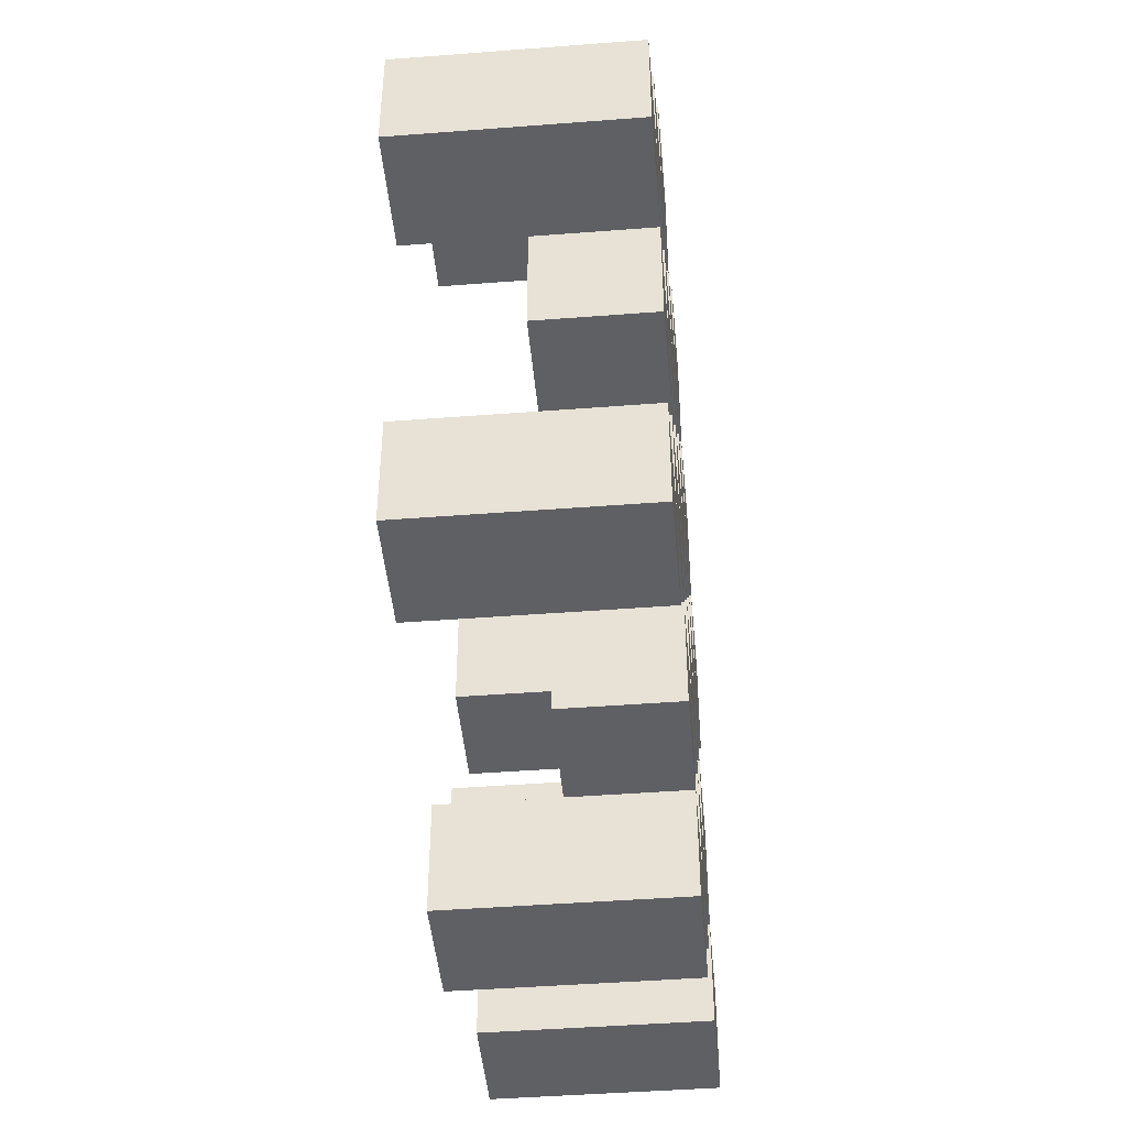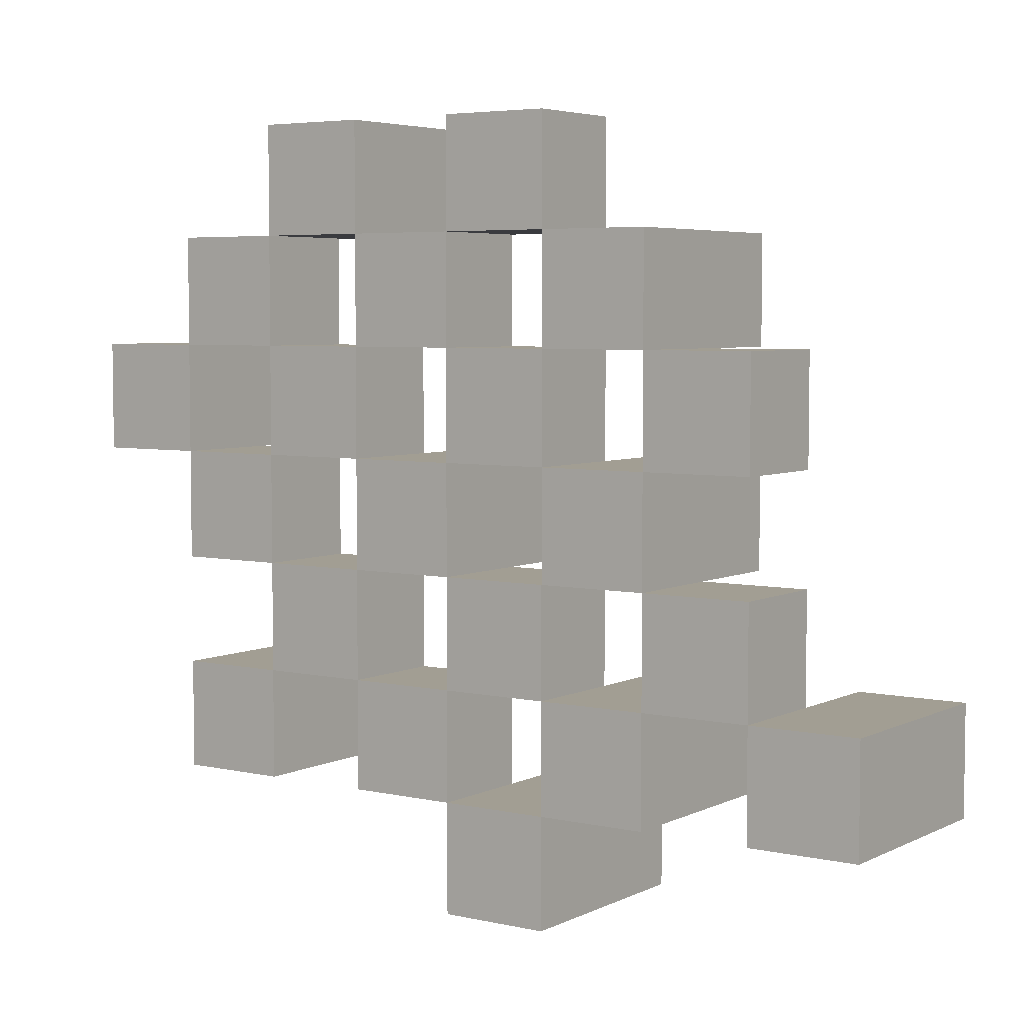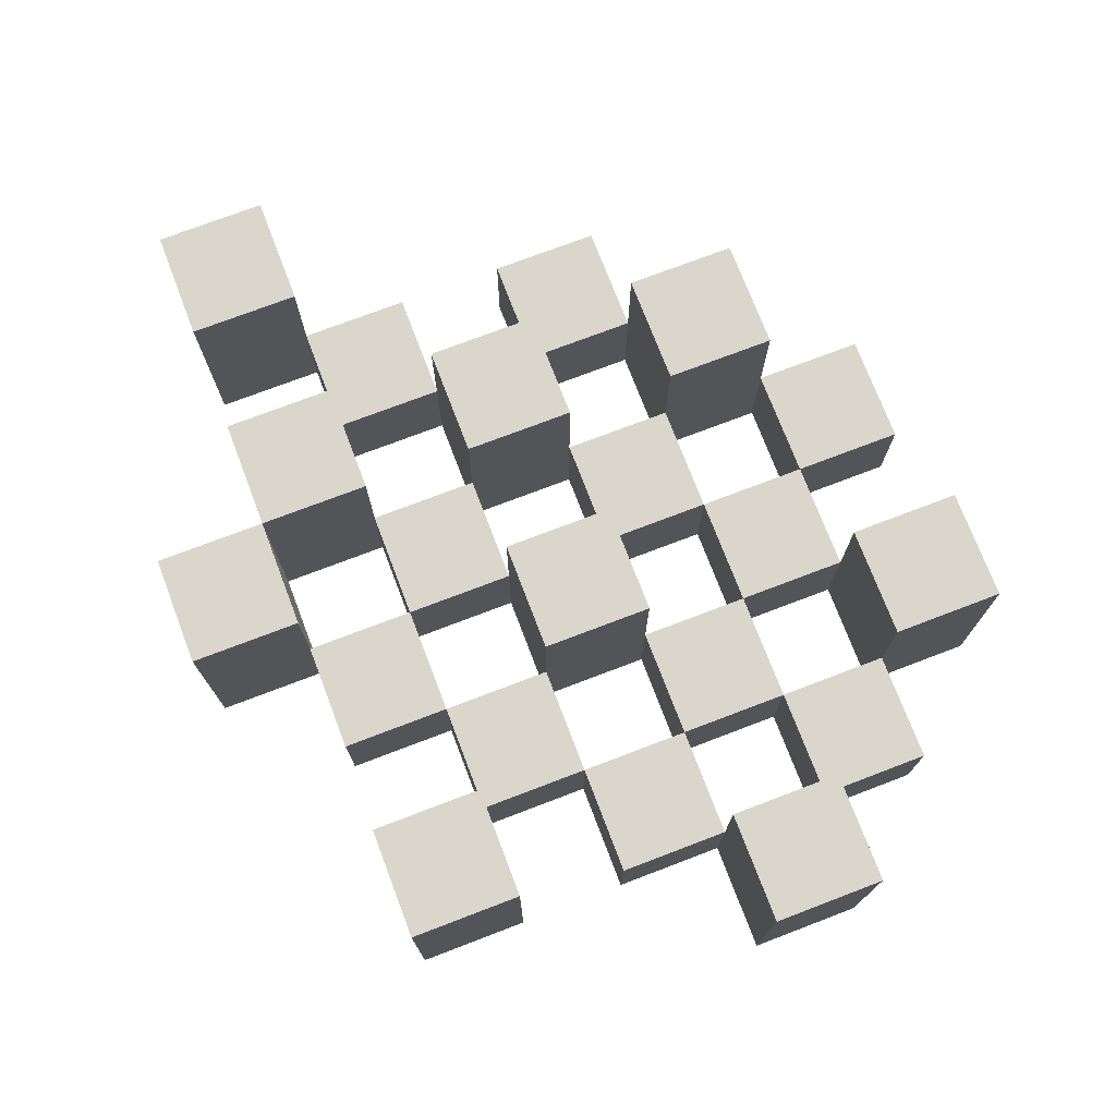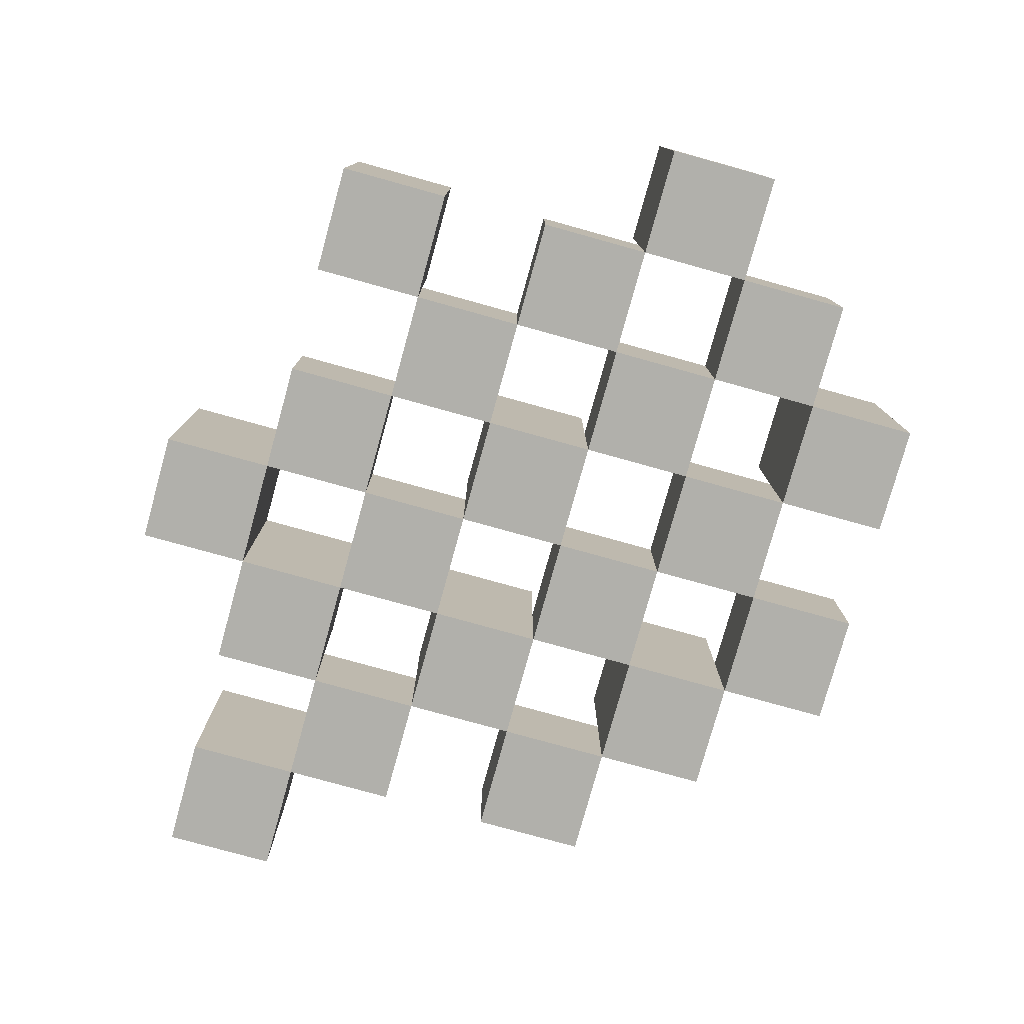
<metadata>
{"format":"obj","ext":"obj","renderer":"f3d","projection":"perspective","resolution":1024,"background":"white","views":[{"elev":-45.1,"azim":-84.9,"up":"+Z"},{"elev":5.0,"azim":34.8,"up":"+Z"},{"elev":74.1,"azim":-110.9,"up":"+Y"},{"elev":-78.4,"azim":-105.5,"up":"+Y"}]}
</metadata>
<code>
o
v 23.4 0.9 -2.8
v 23.4 0.9 -2.9
v 23.4 1.1 -2.8
v 23.4 1.1 -2.9
v 23.5 0.9 -2.7
v 23.5 0.9 -2.8
v 23.5 0.9 -2.9
v 23.5 0.9 -3
v 23.5 0.9 -3.1
v 23.5 0.9 -3.2
v 23.5 1 -2.7
v 23.5 1 -2.8
v 23.5 1 -2.9
v 23.5 1 -3
v 23.5 1.1 -3.1
v 23.5 1.1 -3.2
v 23.6 0.9 -2.6
v 23.6 0.9 -2.7
v 23.6 0.9 -2.8
v 23.6 0.9 -2.9
v 23.6 0.9 -3
v 23.6 0.9 -3.1
v 23.6 1 -2.7
v 23.6 1 -2.8
v 23.6 1 -2.9
v 23.6 1 -3
v 23.6 1 -3.1
v 23.6 1.1 -2.6
v 23.6 1.1 -2.7
v 23.7 0.9 -2.7
v 23.7 0.9 -2.8
v 23.7 0.9 -2.9
v 23.7 0.9 -3
v 23.7 0.9 -3.1
v 23.7 0.9 -3.2
v 23.7 1 -2.7
v 23.7 1 -2.8
v 23.7 1 -2.9
v 23.7 1 -3
v 23.7 1 -3.1
v 23.7 1 -3.2
v 23.7 1.1 -2.9
v 23.7 1.1 -3
v 23.8 0.9 -2.6
v 23.8 0.9 -2.7
v 23.8 0.9 -2.8
v 23.8 0.9 -2.9
v 23.8 0.9 -3
v 23.8 0.9 -3.1
v 23.8 0.9 -3.2
v 23.8 0.9 -3.3
v 23.8 1 -2.6
v 23.8 1 -2.7
v 23.8 1 -2.8
v 23.8 1 -2.9
v 23.8 1 -3
v 23.8 1 -3.1
v 23.8 1 -3.2
v 23.8 1.1 -3.2
v 23.8 1.1 -3.3
v 23.9 0.9 -2.7
v 23.9 0.9 -2.8
v 23.9 0.9 -2.9
v 23.9 0.9 -3
v 23.9 0.9 -3.1
v 23.9 0.9 -3.2
v 23.9 1 -2.7
v 23.9 1 -2.8
v 23.9 1 -2.9
v 23.9 1 -3
v 23.9 1 -3.1
v 23.9 1.1 -2.7
v 23.9 1.1 -2.8
v 23.9 1.1 -2.9
v 23.9 1.1 -3
v 23.9 1.1 -3.1
v 23.9 1.1 -3.2
v 24 0.9 -2.8
v 24 0.9 -2.9
v 24 0.9 -3
v 24 0.9 -3.1
v 24 1 -2.8
v 24 1 -2.9
v 24 1 -3
v 24 1 -3.1
v 24.1 0.9 -3.1
v 24.1 0.9 -3.2
v 24.1 1 -3.1
v 24.1 1.1 -3.1
v 24.1 1.1 -3.2
v 23.5 0.9 -2.8
v 23.5 0.9 -2.9
v 23.5 1 -2.8
v 23.5 1 -2.9
v 23.5 1.1 -2.8
v 23.5 1.1 -2.9
v 23.6 0.9 -2.7
v 23.6 0.9 -2.8
v 23.6 0.9 -2.9
v 23.6 0.9 -3
v 23.6 0.9 -3.1
v 23.6 0.9 -3.2
v 23.6 1 -2.7
v 23.6 1 -2.8
v 23.6 1 -2.9
v 23.6 1 -3
v 23.6 1 -3.1
v 23.6 1.1 -3.1
v 23.6 1.1 -3.2
v 23.7 0.9 -2.6
v 23.7 0.9 -2.7
v 23.7 0.9 -2.8
v 23.7 0.9 -2.9
v 23.7 0.9 -3
v 23.7 0.9 -3.1
v 23.7 1 -2.7
v 23.7 1 -2.8
v 23.7 1 -2.9
v 23.7 1 -3
v 23.7 1 -3.1
v 23.7 1.1 -2.6
v 23.7 1.1 -2.7
v 23.8 0.9 -2.7
v 23.8 0.9 -2.8
v 23.8 0.9 -2.9
v 23.8 0.9 -3
v 23.8 0.9 -3.1
v 23.8 0.9 -3.2
v 23.8 1 -2.7
v 23.8 1 -2.8
v 23.8 1 -2.9
v 23.8 1 -3
v 23.8 1 -3.1
v 23.8 1 -3.2
v 23.8 1.1 -2.9
v 23.8 1.1 -3
v 23.9 0.9 -2.6
v 23.9 0.9 -2.7
v 23.9 0.9 -2.8
v 23.9 0.9 -2.9
v 23.9 0.9 -3
v 23.9 0.9 -3.1
v 23.9 0.9 -3.2
v 23.9 0.9 -3.3
v 23.9 1 -2.6
v 23.9 1 -2.7
v 23.9 1 -2.8
v 23.9 1 -2.9
v 23.9 1 -3
v 23.9 1 -3.1
v 23.9 1.1 -3.2
v 23.9 1.1 -3.3
v 24 0.9 -2.7
v 24 0.9 -2.8
v 24 0.9 -2.9
v 24 0.9 -3
v 24 0.9 -3.1
v 24 0.9 -3.2
v 24 1 -2.8
v 24 1 -2.9
v 24 1 -3
v 24 1 -3.1
v 24 1.1 -2.7
v 24 1.1 -2.8
v 24 1.1 -2.9
v 24 1.1 -3
v 24 1.1 -3.1
v 24 1.1 -3.2
v 24.1 0.9 -2.8
v 24.1 0.9 -2.9
v 24.1 0.9 -3
v 24.1 0.9 -3.1
v 24.1 1 -2.8
v 24.1 1 -2.9
v 24.1 1 -3
v 24.1 1 -3.1
v 24.2 0.9 -3.1
v 24.2 0.9 -3.2
v 24.2 1.1 -3.1
v 24.2 1.1 -3.2
v 23.6 0.9 -2.6
v 23.6 1.1 -2.6
v 23.7 0.9 -2.6
v 23.7 1.1 -2.6
v 23.8 0.9 -2.6
v 23.8 1 -2.6
v 23.9 0.9 -2.6
v 23.9 1 -2.6
v 23.5 0.9 -2.7
v 23.5 1 -2.7
v 23.6 0.9 -2.7
v 23.6 1 -2.7
v 23.7 0.9 -2.7
v 23.7 1 -2.7
v 23.8 0.9 -2.7
v 23.8 1 -2.7
v 23.9 0.9 -2.7
v 23.9 1 -2.7
v 23.9 1.1 -2.7
v 24 0.9 -2.7
v 24 1.1 -2.7
v 23.4 0.9 -2.8
v 23.4 1.1 -2.8
v 23.5 0.9 -2.8
v 23.5 1 -2.8
v 23.5 1.1 -2.8
v 23.6 0.9 -2.8
v 23.6 1 -2.8
v 23.7 0.9 -2.8
v 23.7 1 -2.8
v 23.8 0.9 -2.8
v 23.8 1 -2.8
v 23.9 0.9 -2.8
v 23.9 1 -2.8
v 24 0.9 -2.8
v 24 1 -2.8
v 24.1 0.9 -2.8
v 24.1 1 -2.8
v 23.5 0.9 -2.9
v 23.5 1 -2.9
v 23.6 0.9 -2.9
v 23.6 1 -2.9
v 23.7 0.9 -2.9
v 23.7 1 -2.9
v 23.7 1.1 -2.9
v 23.8 0.9 -2.9
v 23.8 1 -2.9
v 23.8 1.1 -2.9
v 23.9 0.9 -2.9
v 23.9 1 -2.9
v 23.9 1.1 -2.9
v 24 0.9 -2.9
v 24 1 -2.9
v 24 1.1 -2.9
v 23.6 0.9 -3
v 23.6 1 -3
v 23.7 0.9 -3
v 23.7 1 -3
v 23.8 0.9 -3
v 23.8 1 -3
v 23.9 0.9 -3
v 23.9 1 -3
v 24 0.9 -3
v 24 1 -3
v 24.1 0.9 -3
v 24.1 1 -3
v 23.5 0.9 -3.1
v 23.5 1.1 -3.1
v 23.6 0.9 -3.1
v 23.6 1 -3.1
v 23.6 1.1 -3.1
v 23.7 0.9 -3.1
v 23.7 1 -3.1
v 23.8 0.9 -3.1
v 23.8 1 -3.1
v 23.9 0.9 -3.1
v 23.9 1 -3.1
v 23.9 1.1 -3.1
v 24 0.9 -3.1
v 24 1 -3.1
v 24 1.1 -3.1
v 24.1 0.9 -3.1
v 24.1 1 -3.1
v 24.1 1.1 -3.1
v 24.2 0.9 -3.1
v 24.2 1.1 -3.1
v 23.8 0.9 -3.2
v 23.8 1 -3.2
v 23.8 1.1 -3.2
v 23.9 0.9 -3.2
v 23.9 1.1 -3.2
v 23.6 0.9 -2.7
v 23.6 1 -2.7
v 23.6 1.1 -2.7
v 23.7 0.9 -2.7
v 23.7 1 -2.7
v 23.7 1.1 -2.7
v 23.8 0.9 -2.7
v 23.8 1 -2.7
v 23.9 0.9 -2.7
v 23.9 1 -2.7
v 23.5 0.9 -2.8
v 23.5 1 -2.8
v 23.6 0.9 -2.8
v 23.6 1 -2.8
v 23.7 0.9 -2.8
v 23.7 1 -2.8
v 23.8 0.9 -2.8
v 23.8 1 -2.8
v 23.9 0.9 -2.8
v 23.9 1 -2.8
v 23.9 1.1 -2.8
v 24 0.9 -2.8
v 24 1 -2.8
v 24 1.1 -2.8
v 23.4 0.9 -2.9
v 23.4 1.1 -2.9
v 23.5 0.9 -2.9
v 23.5 1 -2.9
v 23.5 1.1 -2.9
v 23.6 0.9 -2.9
v 23.6 1 -2.9
v 23.7 0.9 -2.9
v 23.7 1 -2.9
v 23.8 0.9 -2.9
v 23.8 1 -2.9
v 23.9 0.9 -2.9
v 23.9 1 -2.9
v 24 0.9 -2.9
v 24 1 -2.9
v 24.1 0.9 -2.9
v 24.1 1 -2.9
v 23.5 0.9 -3
v 23.5 1 -3
v 23.6 0.9 -3
v 23.6 1 -3
v 23.7 0.9 -3
v 23.7 1 -3
v 23.7 1.1 -3
v 23.8 0.9 -3
v 23.8 1 -3
v 23.8 1.1 -3
v 23.9 0.9 -3
v 23.9 1 -3
v 23.9 1.1 -3
v 24 0.9 -3
v 24 1 -3
v 24 1.1 -3
v 23.6 0.9 -3.1
v 23.6 1 -3.1
v 23.7 0.9 -3.1
v 23.7 1 -3.1
v 23.8 0.9 -3.1
v 23.8 1 -3.1
v 23.9 0.9 -3.1
v 23.9 1 -3.1
v 24 0.9 -3.1
v 24 1 -3.1
v 24.1 0.9 -3.1
v 24.1 1 -3.1
v 23.5 0.9 -3.2
v 23.5 1.1 -3.2
v 23.6 0.9 -3.2
v 23.6 1.1 -3.2
v 23.7 0.9 -3.2
v 23.7 1 -3.2
v 23.8 0.9 -3.2
v 23.8 1 -3.2
v 23.9 0.9 -3.2
v 23.9 1.1 -3.2
v 24 0.9 -3.2
v 24 1.1 -3.2
v 24.1 0.9 -3.2
v 24.1 1.1 -3.2
v 24.2 0.9 -3.2
v 24.2 1.1 -3.2
v 23.8 0.9 -3.3
v 23.8 1.1 -3.3
v 23.9 0.9 -3.3
v 23.9 1.1 -3.3
v 23.6 0.9 -2.6
v 23.7 0.9 -2.6
v 23.8 0.9 -2.6
v 23.9 0.9 -2.6
v 23.5 0.9 -2.7
v 23.6 0.9 -2.7
v 23.7 0.9 -2.7
v 23.8 0.9 -2.7
v 23.9 0.9 -2.7
v 24 0.9 -2.7
v 23.4 0.9 -2.8
v 23.5 0.9 -2.8
v 23.6 0.9 -2.8
v 23.7 0.9 -2.8
v 23.8 0.9 -2.8
v 23.9 0.9 -2.8
v 24 0.9 -2.8
v 24.1 0.9 -2.8
v 23.4 0.9 -2.9
v 23.5 0.9 -2.9
v 23.6 0.9 -2.9
v 23.7 0.9 -2.9
v 23.8 0.9 -2.9
v 23.9 0.9 -2.9
v 24 0.9 -2.9
v 24.1 0.9 -2.9
v 23.5 0.9 -3
v 23.6 0.9 -3
v 23.7 0.9 -3
v 23.8 0.9 -3
v 23.9 0.9 -3
v 24 0.9 -3
v 24.1 0.9 -3
v 23.5 0.9 -3.1
v 23.6 0.9 -3.1
v 23.7 0.9 -3.1
v 23.8 0.9 -3.1
v 23.9 0.9 -3.1
v 24 0.9 -3.1
v 24.1 0.9 -3.1
v 24.2 0.9 -3.1
v 23.5 0.9 -3.2
v 23.6 0.9 -3.2
v 23.7 0.9 -3.2
v 23.8 0.9 -3.2
v 23.9 0.9 -3.2
v 24 0.9 -3.2
v 24.1 0.9 -3.2
v 24.2 0.9 -3.2
v 23.8 0.9 -3.3
v 23.9 0.9 -3.3
v 23.8 1 -2.6
v 23.9 1 -2.6
v 23.5 1 -2.7
v 23.6 1 -2.7
v 23.7 1 -2.7
v 23.8 1 -2.7
v 23.9 1 -2.7
v 23.5 1 -2.8
v 23.6 1 -2.8
v 23.7 1 -2.8
v 23.8 1 -2.8
v 23.9 1 -2.8
v 24 1 -2.8
v 24.1 1 -2.8
v 23.5 1 -2.9
v 23.6 1 -2.9
v 23.7 1 -2.9
v 23.8 1 -2.9
v 23.9 1 -2.9
v 24 1 -2.9
v 24.1 1 -2.9
v 23.5 1 -3
v 23.6 1 -3
v 23.7 1 -3
v 23.8 1 -3
v 23.9 1 -3
v 24 1 -3
v 24.1 1 -3
v 23.6 1 -3.1
v 23.7 1 -3.1
v 23.8 1 -3.1
v 23.9 1 -3.1
v 24 1 -3.1
v 24.1 1 -3.1
v 23.7 1 -3.2
v 23.8 1 -3.2
v 23.6 1.1 -2.6
v 23.7 1.1 -2.6
v 23.6 1.1 -2.7
v 23.7 1.1 -2.7
v 23.9 1.1 -2.7
v 24 1.1 -2.7
v 23.4 1.1 -2.8
v 23.5 1.1 -2.8
v 23.9 1.1 -2.8
v 24 1.1 -2.8
v 23.4 1.1 -2.9
v 23.5 1.1 -2.9
v 23.7 1.1 -2.9
v 23.8 1.1 -2.9
v 23.9 1.1 -2.9
v 24 1.1 -2.9
v 23.7 1.1 -3
v 23.8 1.1 -3
v 23.9 1.1 -3
v 24 1.1 -3
v 23.5 1.1 -3.1
v 23.6 1.1 -3.1
v 23.9 1.1 -3.1
v 24 1.1 -3.1
v 24.1 1.1 -3.1
v 24.2 1.1 -3.1
v 23.5 1.1 -3.2
v 23.6 1.1 -3.2
v 23.8 1.1 -3.2
v 23.9 1.1 -3.2
v 24 1.1 -3.2
v 24.1 1.1 -3.2
v 24.2 1.1 -3.2
v 23.8 1.1 -3.3
v 23.9 1.1 -3.3
f 3 2 1
f 4 2 3
f 11 6 5
f 12 6 11
f 13 8 7
f 14 8 13
f 15 10 9
f 16 10 15
f 23 18 17
f 24 20 19
f 25 20 24
f 26 22 21
f 27 22 26
f 28 23 17
f 29 23 28
f 36 31 30
f 37 31 36
f 38 33 32
f 39 33 38
f 40 35 34
f 41 35 40
f 42 39 38
f 43 39 42
f 52 45 44
f 53 45 52
f 54 47 46
f 55 47 54
f 56 49 48
f 57 49 56
f 58 51 50
f 59 51 58
f 60 51 59
f 67 62 61
f 68 62 67
f 69 64 63
f 70 64 69
f 71 66 65
f 72 68 67
f 73 68 72
f 74 70 69
f 75 70 74
f 76 66 71
f 77 66 76
f 82 79 78
f 83 79 82
f 84 81 80
f 85 81 84
f 88 87 86
f 89 87 88
f 90 87 89
f 91 92 93
f 93 92 94
f 93 94 95
f 95 94 96
f 97 98 103
f 103 98 104
f 99 100 105
f 105 100 106
f 101 102 107
f 107 102 108
f 108 102 109
f 110 111 116
f 112 113 117
f 117 113 118
f 114 115 119
f 119 115 120
f 110 116 121
f 121 116 122
f 123 124 129
f 129 124 130
f 125 126 131
f 131 126 132
f 127 128 133
f 133 128 134
f 131 132 135
f 135 132 136
f 137 138 145
f 145 138 146
f 139 140 147
f 147 140 148
f 141 142 149
f 149 142 150
f 143 144 151
f 151 144 152
f 153 154 159
f 155 156 160
f 160 156 161
f 157 158 162
f 153 159 163
f 163 159 164
f 160 161 165
f 165 161 166
f 162 158 167
f 167 158 168
f 169 170 173
f 173 170 174
f 171 172 175
f 175 172 176
f 177 178 179
f 179 178 180
f 183 182 181
f 184 182 183
f 187 186 185
f 188 186 187
f 191 190 189
f 192 190 191
f 195 194 193
f 196 194 195
f 200 198 197
f 200 199 198
f 201 199 200
f 204 203 202
f 205 203 204
f 206 203 205
f 209 208 207
f 210 208 209
f 213 212 211
f 214 212 213
f 217 216 215
f 218 216 217
f 221 220 219
f 222 220 221
f 226 224 223
f 226 225 224
f 227 225 226
f 228 225 227
f 232 230 229
f 232 231 230
f 233 231 232
f 234 231 233
f 237 236 235
f 238 236 237
f 241 240 239
f 242 240 241
f 245 244 243
f 246 244 245
f 249 248 247
f 250 248 249
f 251 248 250
f 254 253 252
f 255 253 254
f 259 257 256
f 259 258 257
f 260 258 259
f 261 258 260
f 265 263 262
f 265 264 263
f 266 264 265
f 270 268 267
f 270 269 268
f 271 269 270
f 272 273 275
f 273 274 275
f 275 274 276
f 276 274 277
f 278 279 280
f 280 279 281
f 282 283 284
f 284 283 285
f 286 287 288
f 288 287 289
f 290 291 293
f 291 292 293
f 293 292 294
f 294 292 295
f 296 297 298
f 298 297 299
f 299 297 300
f 301 302 303
f 303 302 304
f 305 306 307
f 307 306 308
f 309 310 311
f 311 310 312
f 313 314 315
f 315 314 316
f 317 318 320
f 318 319 320
f 320 319 321
f 321 319 322
f 323 324 326
f 324 325 326
f 326 325 327
f 327 325 328
f 329 330 331
f 331 330 332
f 333 334 335
f 335 334 336
f 337 338 339
f 339 338 340
f 341 342 343
f 343 342 344
f 345 346 347
f 347 346 348
f 349 350 351
f 351 350 352
f 353 354 355
f 355 354 356
f 357 358 359
f 359 358 360
f 366 362 361
f 367 362 366
f 368 364 363
f 369 364 368
f 372 366 365
f 373 366 372
f 374 368 367
f 375 368 374
f 376 370 369
f 377 370 376
f 379 372 371
f 380 372 379
f 381 374 373
f 382 374 381
f 383 376 375
f 384 376 383
f 385 378 377
f 386 378 385
f 387 381 380
f 388 381 387
f 389 383 382
f 390 383 389
f 391 385 384
f 392 385 391
f 395 389 388
f 396 389 395
f 397 391 390
f 398 391 397
f 399 393 392
f 400 393 399
f 402 395 394
f 403 395 402
f 404 397 396
f 405 397 404
f 406 399 398
f 407 399 406
f 408 401 400
f 409 401 408
f 410 406 405
f 411 406 410
f 412 413 417
f 417 413 418
f 414 415 419
f 419 415 420
f 416 417 421
f 421 417 422
f 420 421 427
f 427 421 428
f 422 423 429
f 429 423 430
f 424 425 431
f 431 425 432
f 426 427 433
f 433 427 434
f 434 435 440
f 440 435 441
f 436 437 442
f 442 437 443
f 438 439 444
f 444 439 445
f 441 442 446
f 446 442 447
f 448 449 450
f 450 449 451
f 452 453 456
f 456 453 457
f 454 455 458
f 458 455 459
f 460 461 464
f 464 461 465
f 462 463 466
f 466 463 467
f 468 469 474
f 474 469 475
f 470 471 477
f 477 471 478
f 472 473 479
f 479 473 480
f 476 477 481
f 481 477 482

</code>
